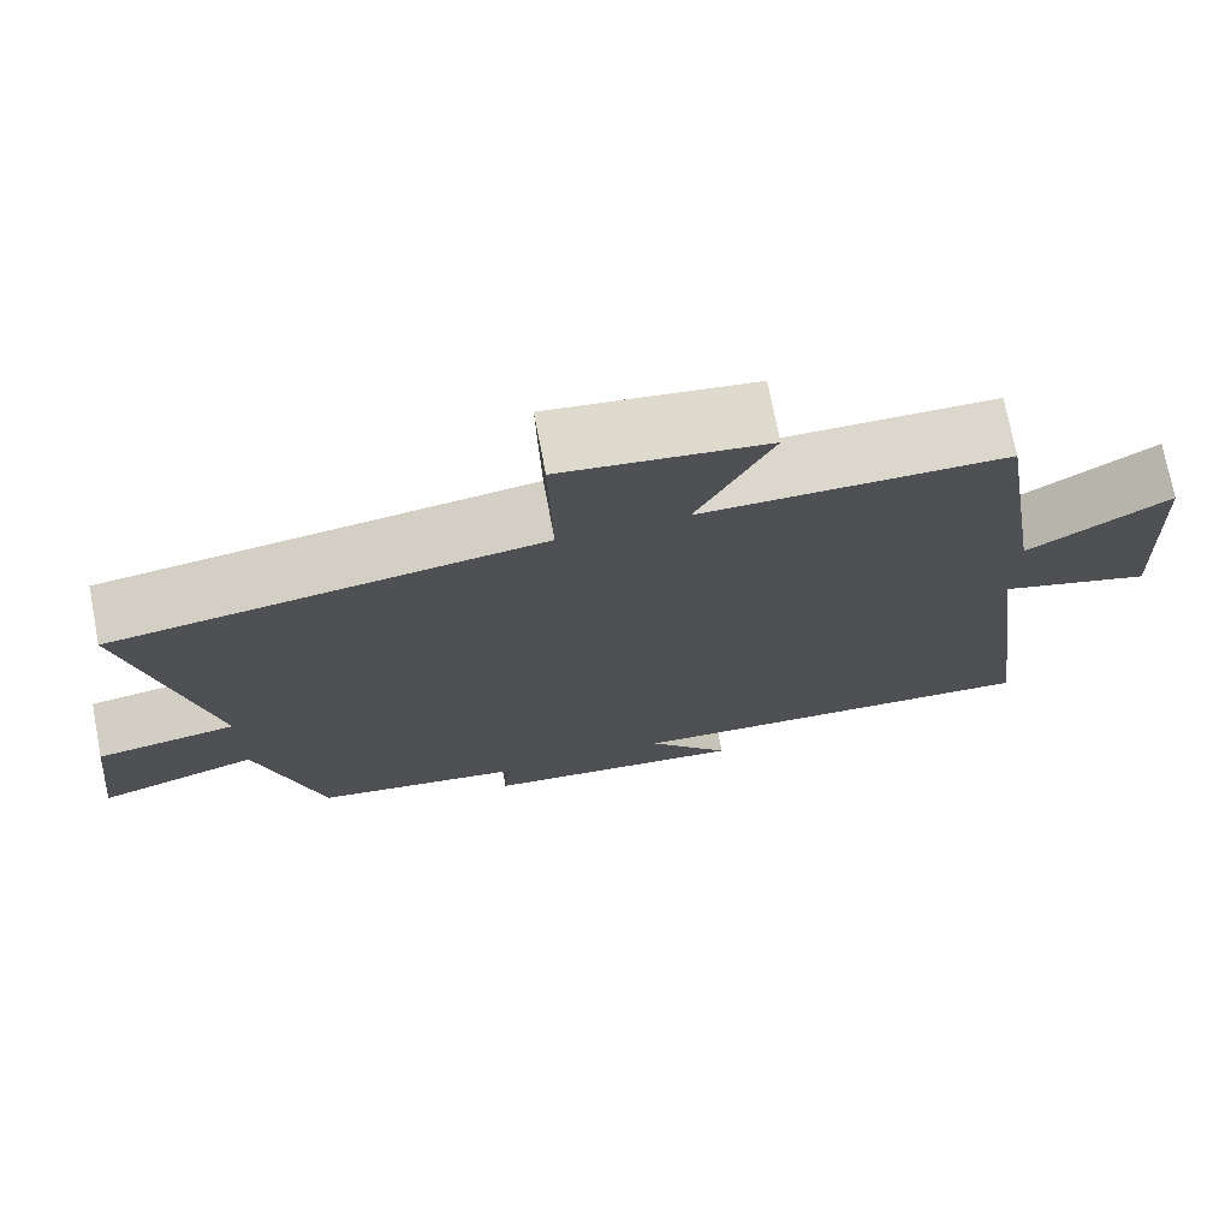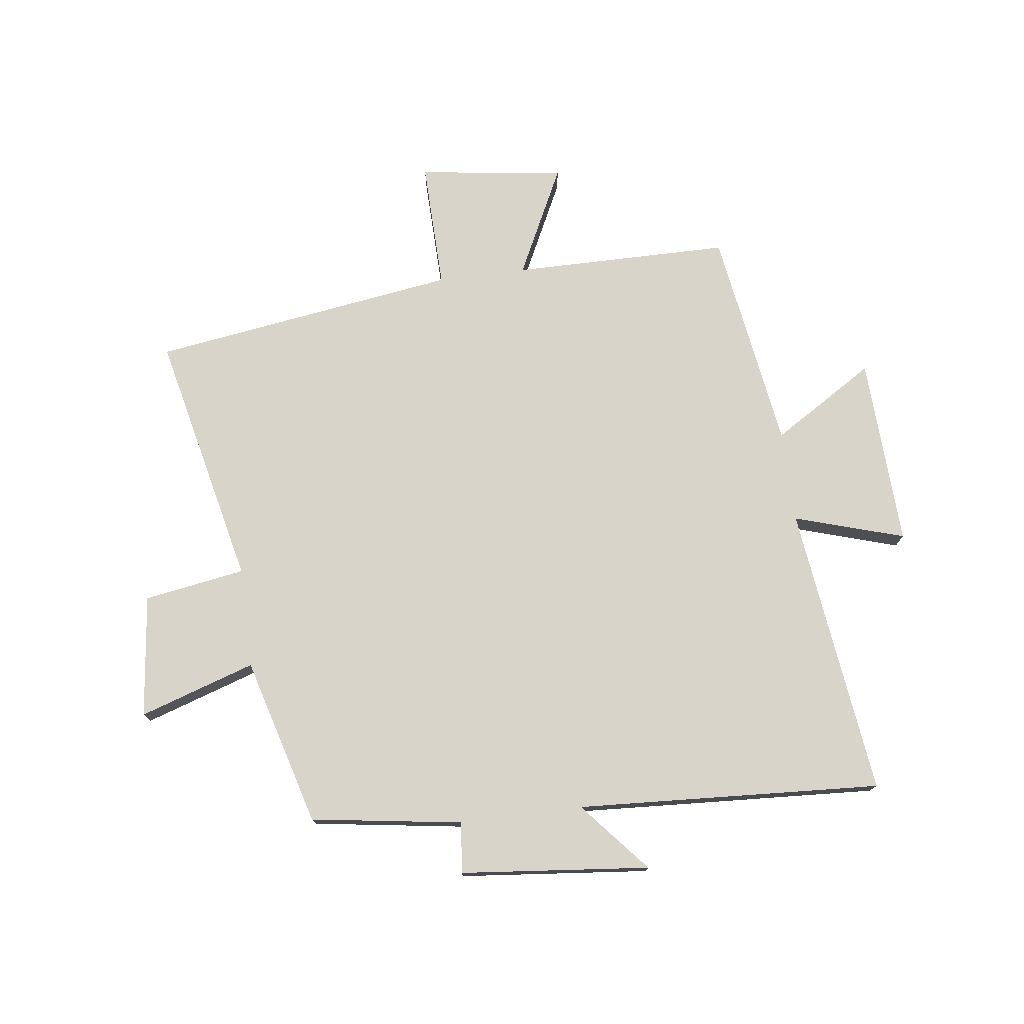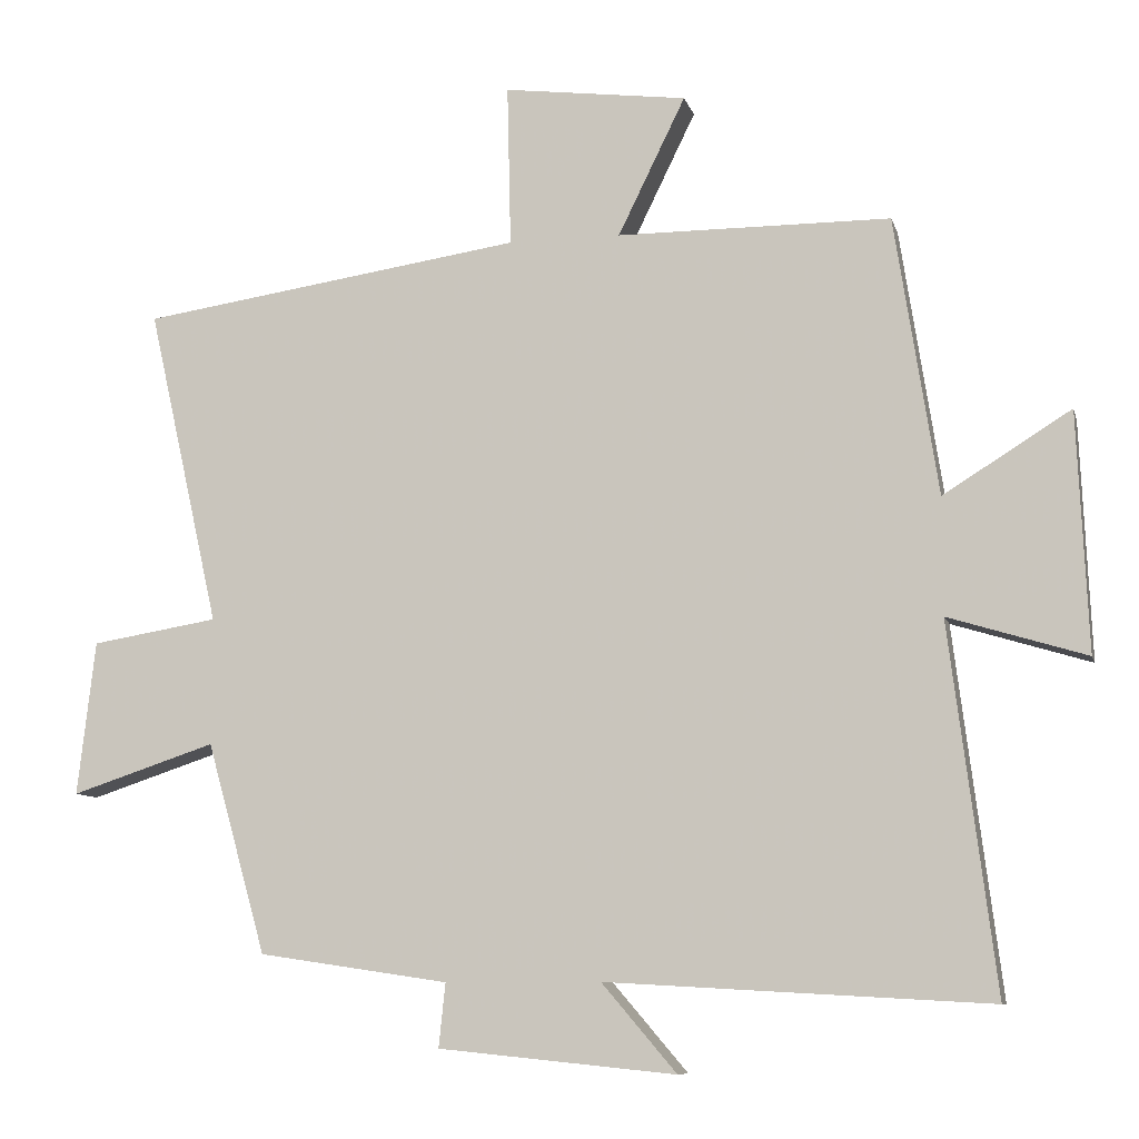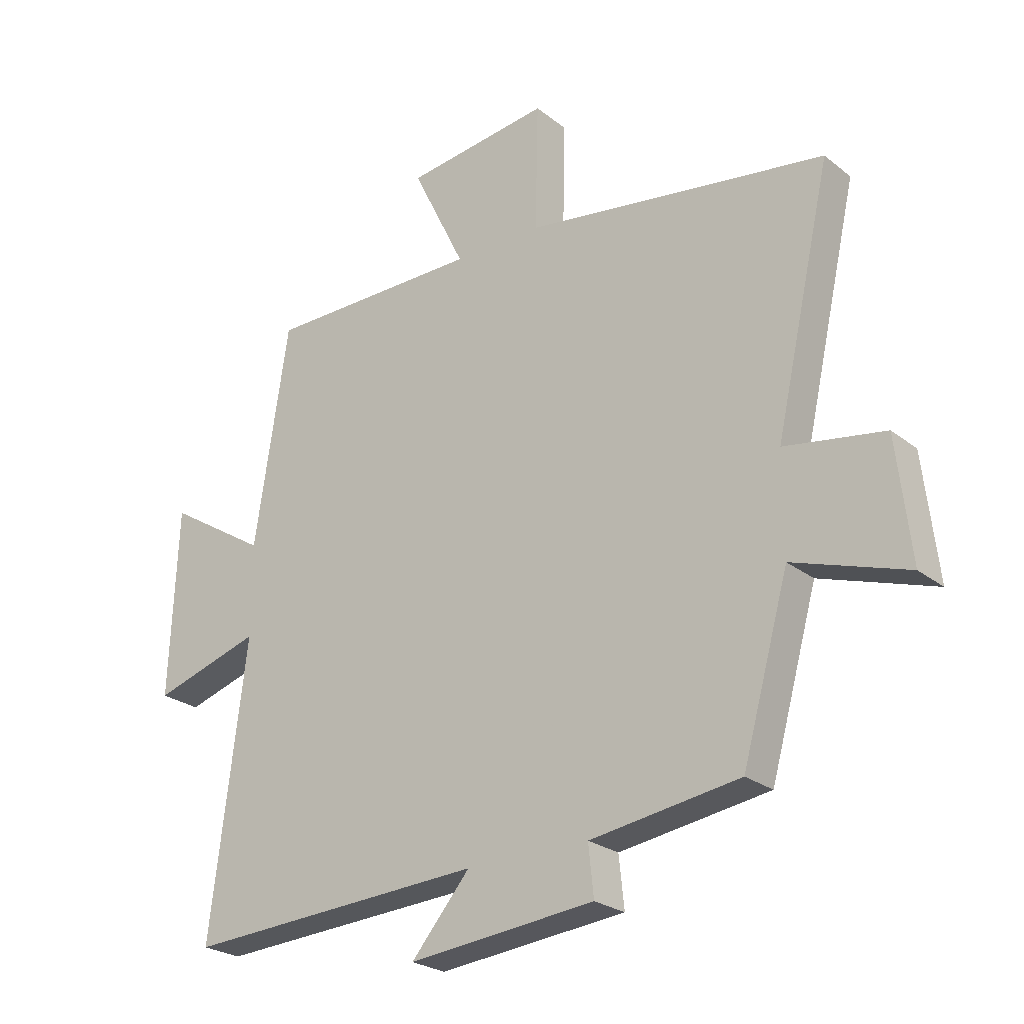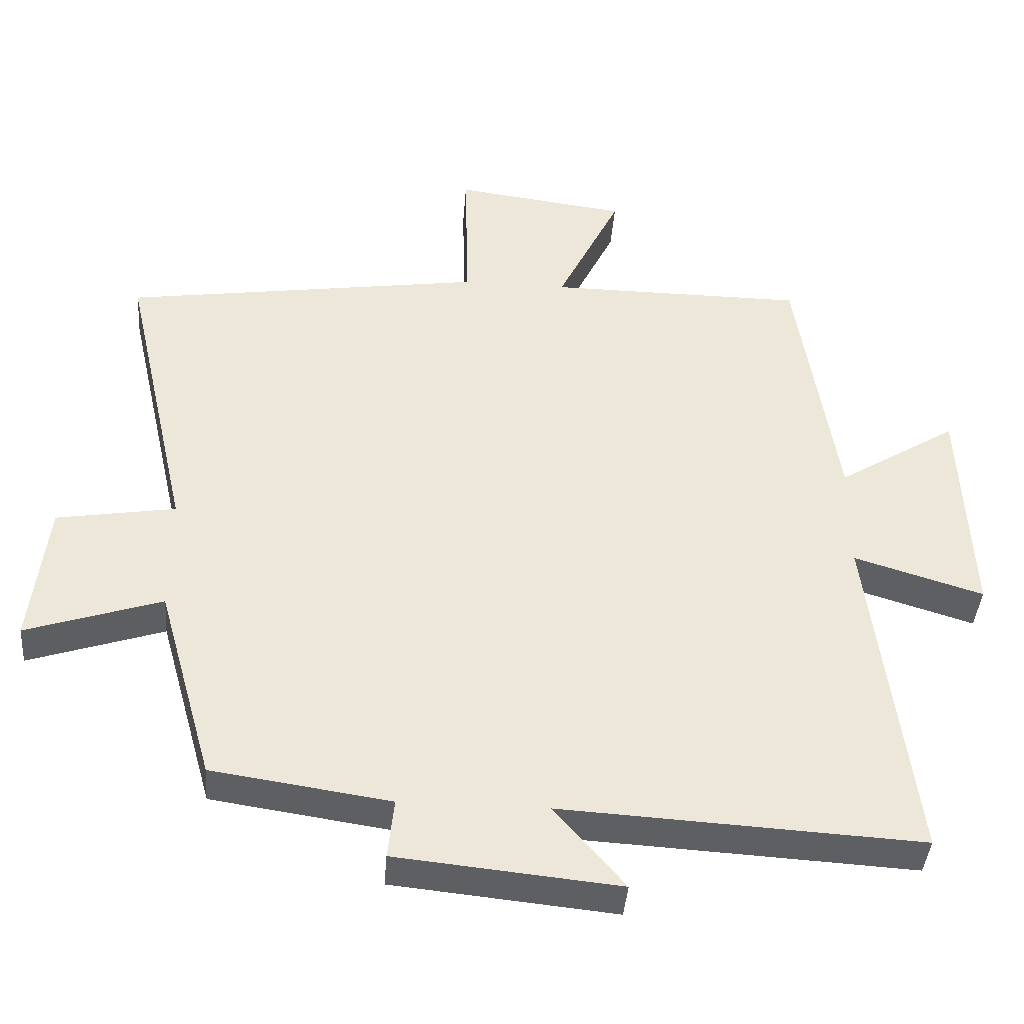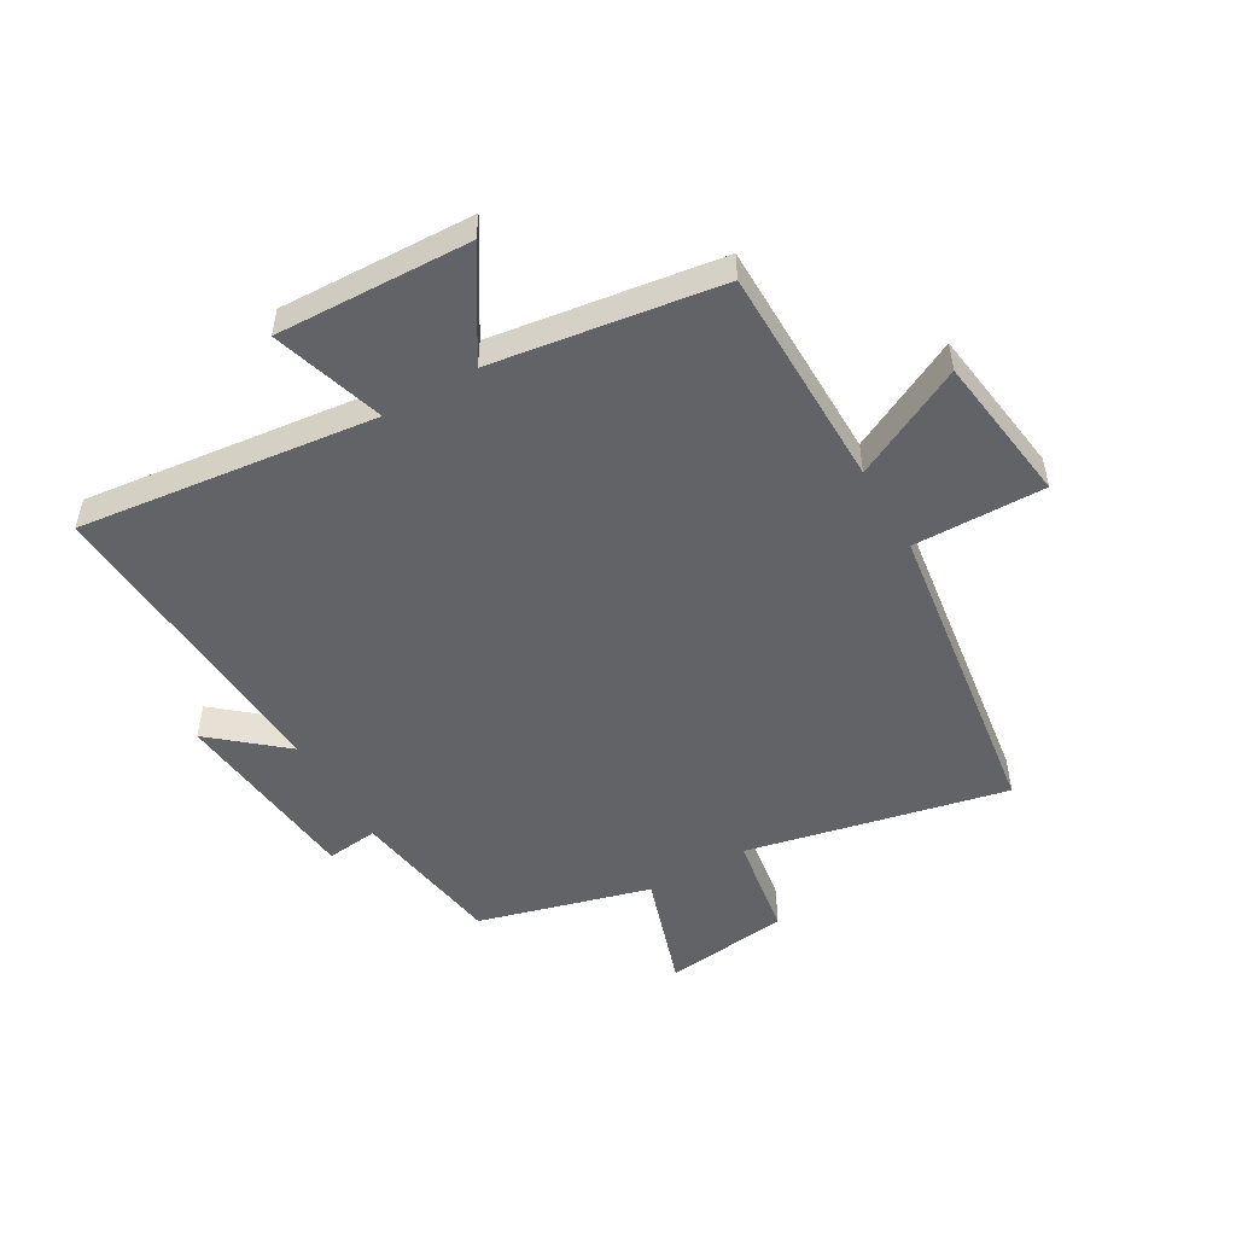
<metadata>
{"format":"obj","ext":"obj","renderer":"f3d","projection":"perspective","resolution":1024,"background":"white","views":[{"elev":73.3,"azim":169.1,"up":"+Z"},{"elev":75.4,"azim":172.7,"up":"+Y"},{"elev":-9.1,"azim":-166.3,"up":"+Z"},{"elev":-24.7,"azim":38.4,"up":"+Z"},{"elev":-40.4,"azim":175.6,"up":"+Z"},{"elev":-51.0,"azim":-59.6,"up":"+Y"}]}
</metadata>
<code>
v 0.597 0.07 0.424
v 0.5 0.07 -0.006
v 0.671 0.07 -0.034
v 0.695 0.07 -0.242
v 0.5 0.07 -0.178
v 0.42 0.07 -0.462
v 0.164 0.07 -0.5
v 0.173 0.07 -0.586
v -0.147 0.07 -0.618
v -0.046 0.07 -0.5
v -0.562 0.07 -0.529
v -0.5 0.07 -0.036
v -0.686 0.07 -0.093
v -0.672 0.07 0.229
v -0.5 0.07 0.122
v -0.442 0.07 0.498
v -0.073 0.07 0.5
v -0.164 0.07 0.686
v 0.084 0.07 0.718
v 0.079 0.07 0.5
v 0.597 0 0.424
v 0.5 0 -0.006
v 0.671 0 -0.034
v 0.695 0 -0.242
v 0.5 0 -0.178
v 0.42 0 -0.462
v 0.164 0 -0.5
v 0.173 0 -0.586
v -0.147 0 -0.618
v -0.046 0 -0.5
v -0.562 0 -0.529
v -0.5 0 -0.036
v -0.686 0 -0.093
v -0.672 0 0.229
v -0.5 0 0.122
v -0.442 0 0.498
v -0.073 0 0.5
v -0.164 0 0.686
v 0.084 0 0.718
v 0.079 0 0.5
f 17 18 19 20
f 15 16 17 20
f 15 20 1 2
f 12 13 14 15
f 12 15 2 3
f 10 11 12 3
f 7 8 9 10
f 5 6 7 10
f 5 10 3
f 3 4 5
f 40 39 38 37
f 40 37 36 35
f 22 21 40 35
f 35 34 33 32
f 23 22 35 32
f 23 32 31 30
f 30 29 28 27
f 30 27 26 25
f 23 30 25
f 25 24 23
f 1 21 22 2
f 2 22 23 3
f 3 23 24 4
f 4 24 25 5
f 5 25 26 6
f 6 26 27 7
f 7 27 28 8
f 8 28 29 9
f 9 29 30 10
f 10 30 31 11
f 11 31 32 12
f 12 32 33 13
f 13 33 34 14
f 14 34 35 15
f 15 35 36 16
f 16 36 37 17
f 17 37 38 18
f 18 38 39 19
f 19 39 40 20
f 20 40 21 1

</code>
